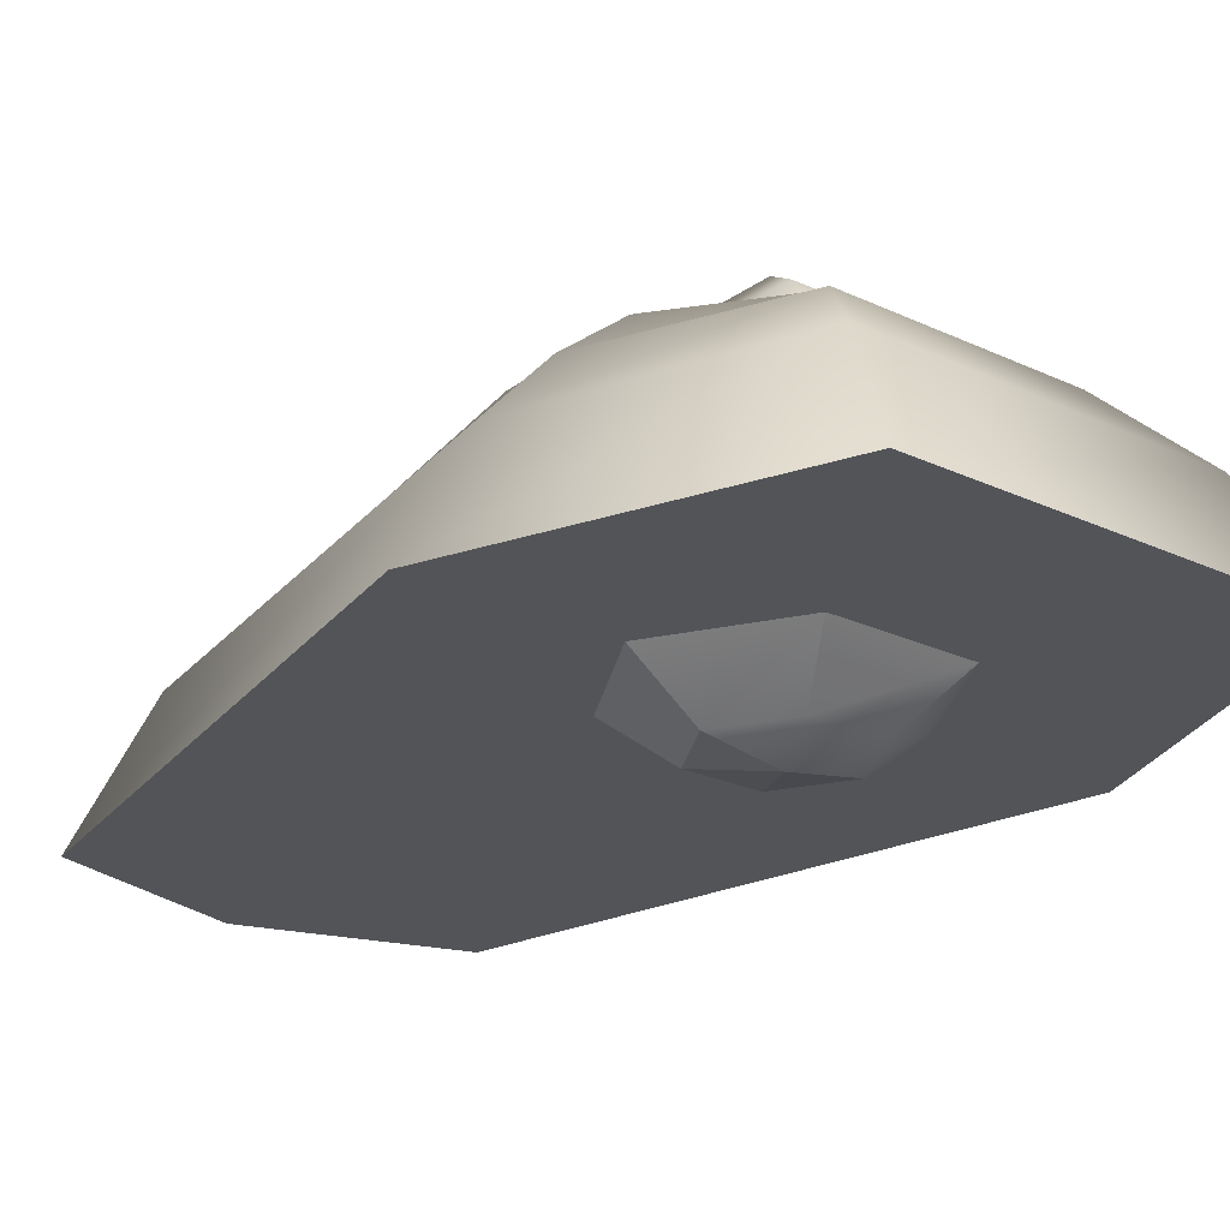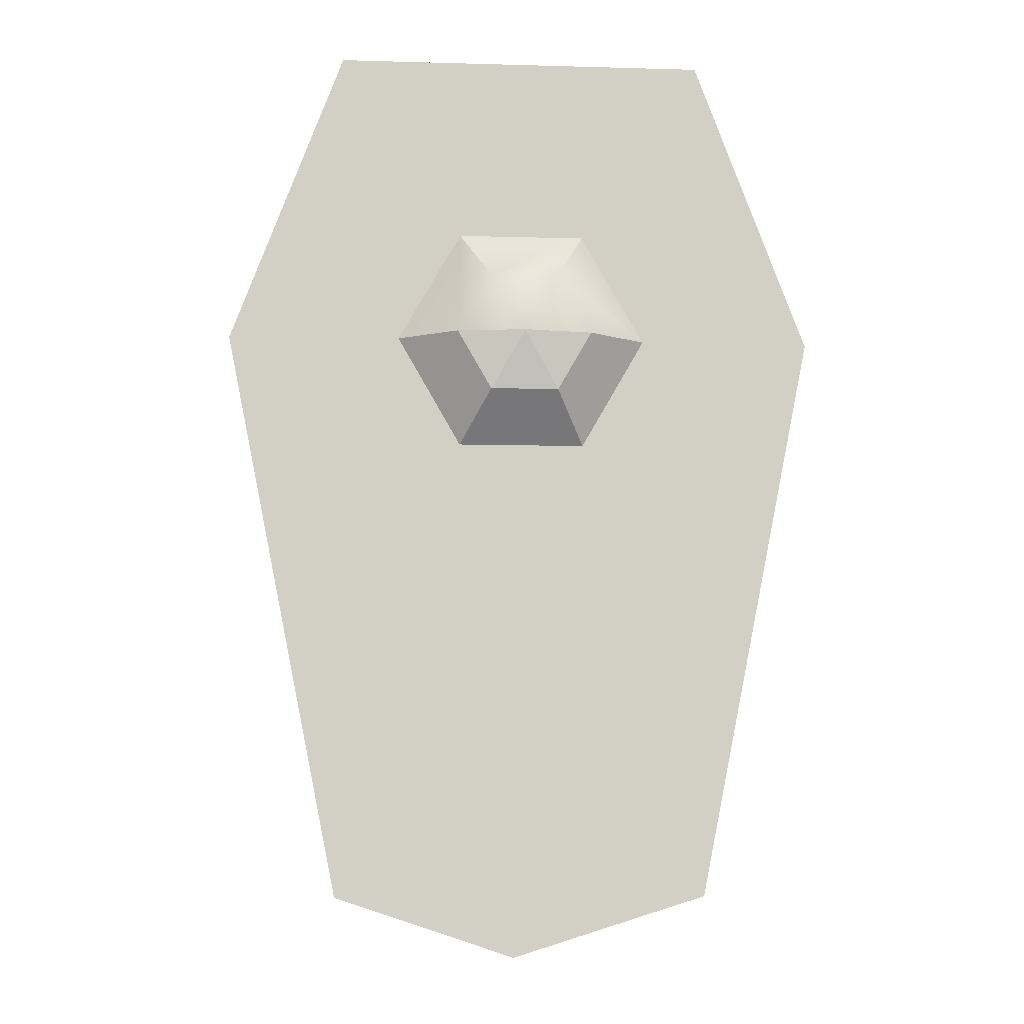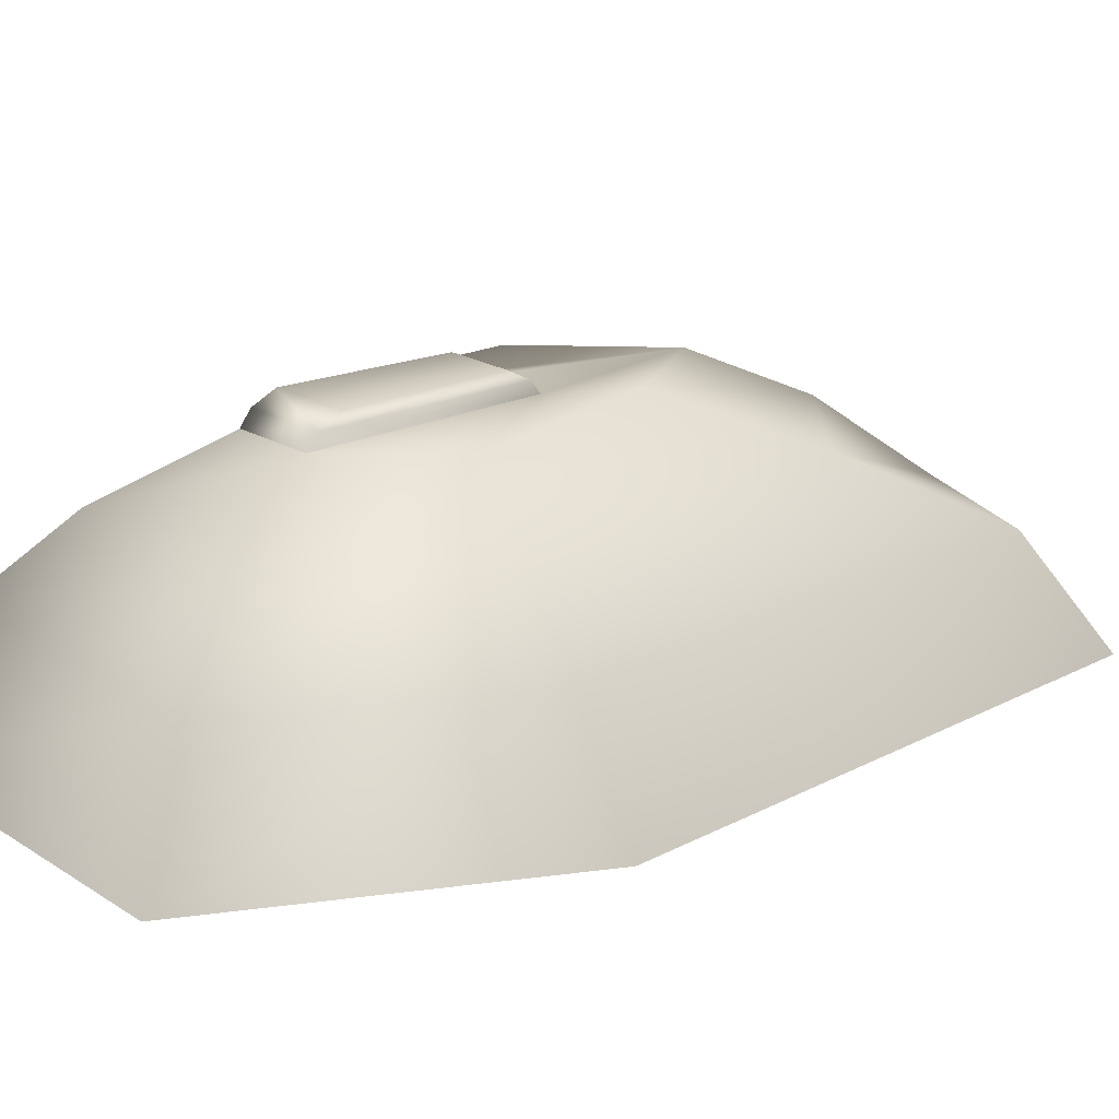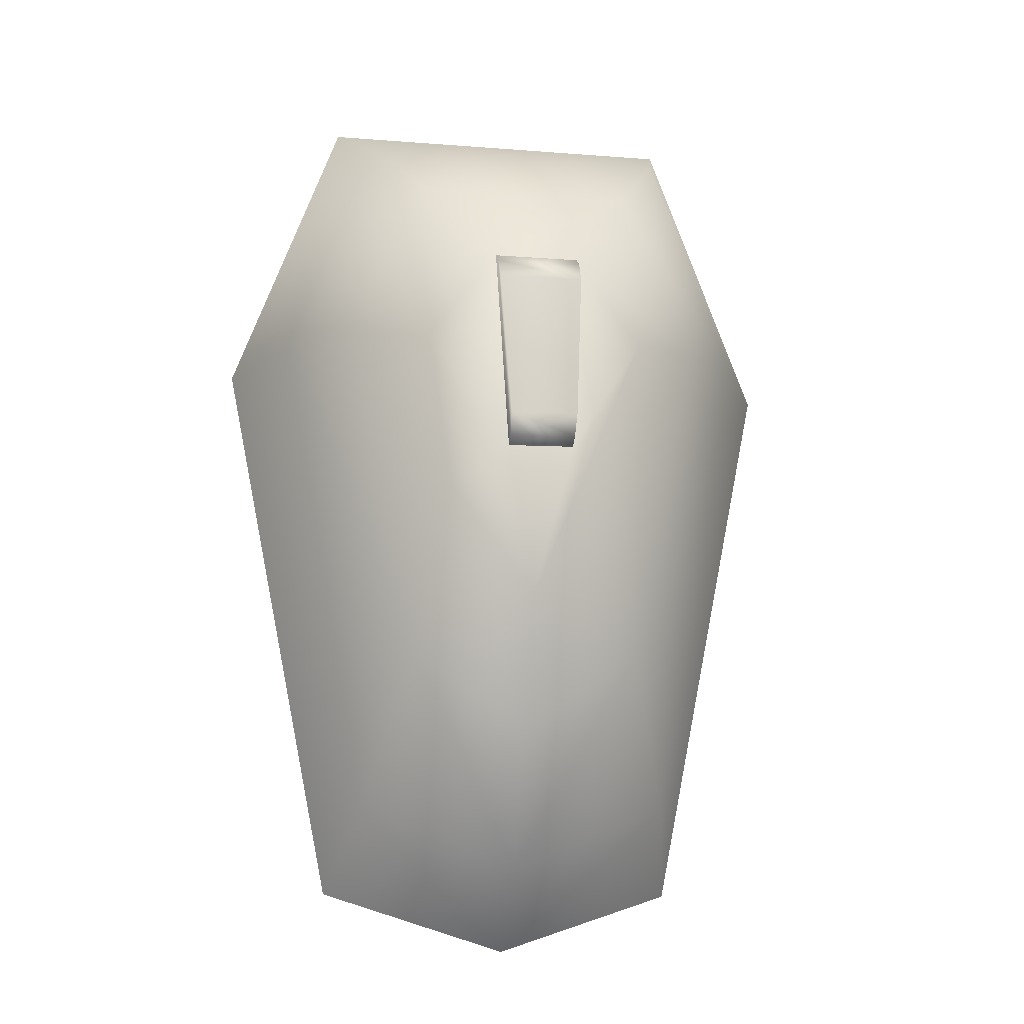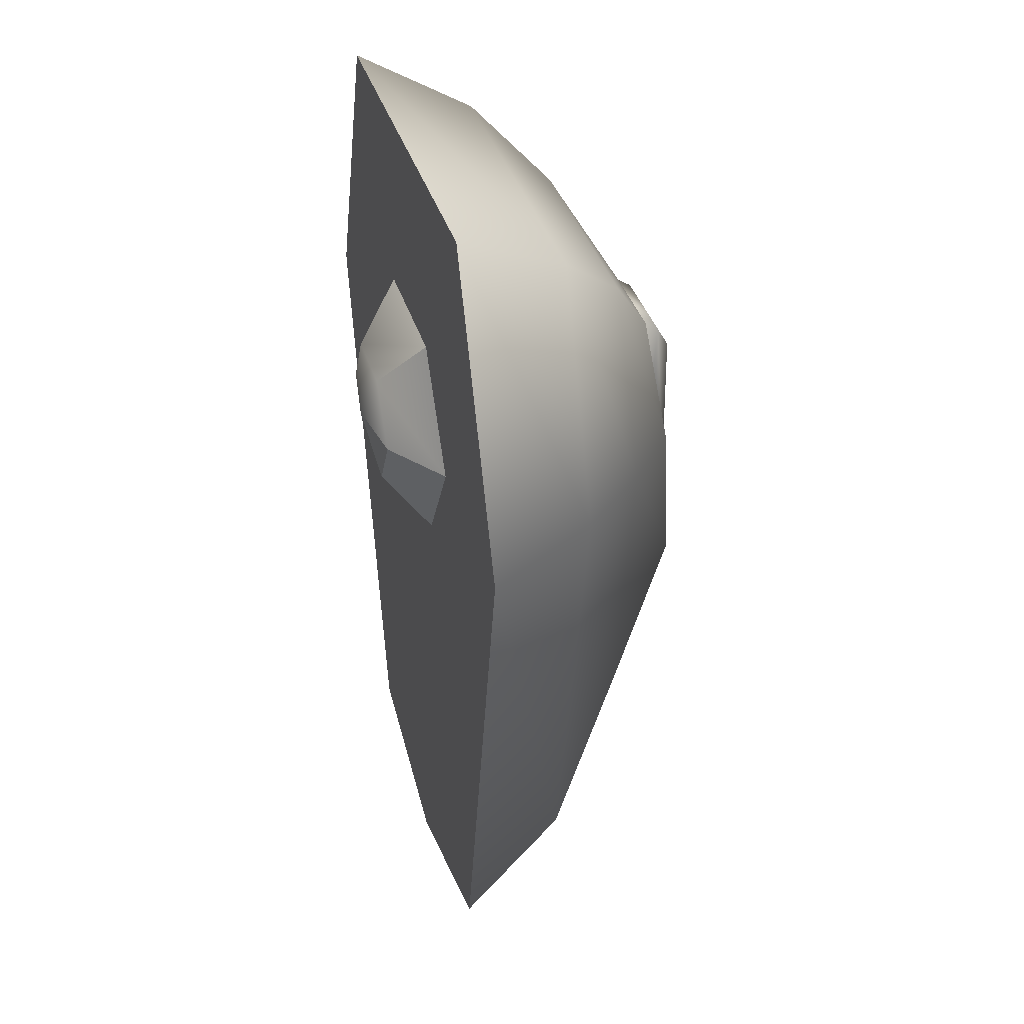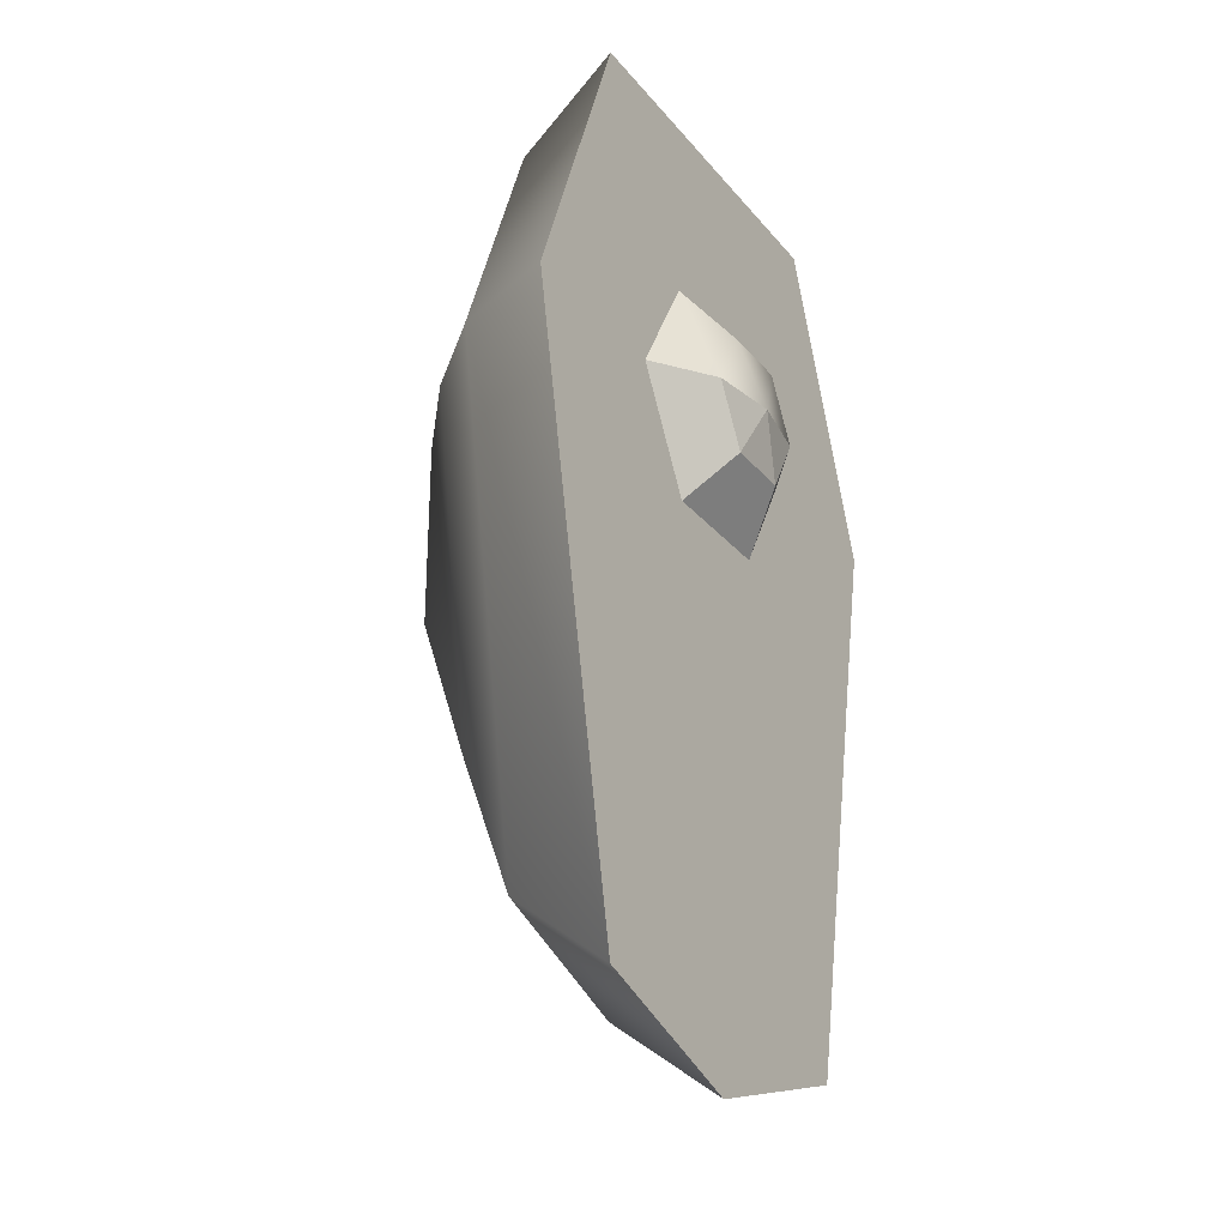
<metadata>
{"format":"obj","ext":"obj","renderer":"f3d","projection":"perspective","resolution":1024,"background":"white","views":[{"elev":-22.9,"azim":-38.9,"up":"+Y"},{"elev":-7.4,"azim":-4.6,"up":"+Z"},{"elev":16.6,"azim":53.0,"up":"+Y"},{"elev":-12.8,"azim":169.7,"up":"+Z"},{"elev":38.6,"azim":73.4,"up":"+Z"},{"elev":-27.0,"azim":-59.8,"up":"+Z"}]}
</metadata>
<code>
g default
v 0.1877 0.5975 1.139
v -0.2121 0.5975 1.139
v -0.5203 0.5975 0.7178
v -0.4026 0.6821 -0.05331
v 0.4026 0.6821 -0.05331
v 0.5203 0.5975 0.7178
v 0.505 0.3379 1.569
v -0.505 0.3379 1.569
v -0.8465 0.3379 0.7732
v -0.5372 0.377 -0.7742
v 0.5372 0.377 -0.7742
v 0.8465 0.3379 0.7732
v 0.7393 0.01809 1.888
v -0.7393 0.01809 1.888
v -1.147 0.01809 0.8045
v -0.7393 0.01809 -1.495
v 0.7393 0.01809 -1.495
v 1.147 0.01809 0.8045
v 0.8691 -0.492 2.16
v -0.8691 -0.492 2.16
v -1.399 -0.492 0.7672
v -0.8691 -0.492 -1.88
v 0.8691 -0.492 -1.88
v 1.399 -0.492 0.7672
v -0.03256 -0.492 -2.16
v -0.003828 0.01809 -1.775
v 0.009707 0.4224 -1.149
v 0.01512 0.6821 -0.5359
v 0.1309 0.6398 0.1776
v -0.1775 0.6458 0.1817
v 0.1354 0.7406 0.3156
v 0.1309 0.6916 0.215
v -0.1803 0.7462 0.32
v -0.1775 0.6975 0.219
v 0.1877 0.6602 1.096
v 0.1833 0.714 0.9973
v -0.2094 0.7145 0.9974
v -0.2121 0.6603 1.095
v 0.1639 -0.6948 1.05
v -0.1542 -0.6948 1.05
v -0.3133 -0.6948 0.7745
v 0.3229 -0.6948 0.7745
v 0.004802 -0.7462 0.7745
v 0.3016 -0.492 1.289
v -0.292 -0.492 1.289
v -0.5889 -0.492 0.7745
v 0.5985 -0.492 0.7745
v -0.292 -0.492 0.2604
v -0.1542 -0.6948 0.499
v 0.1639 -0.6948 0.499
v 0.004802 -0.492 0.2604
v 0.3016 -0.492 0.2604
v -0.01388 -0.492 -0.9499
v -0.5806 -0.492 -0.8101
v 0.5854 -0.492 -0.8101
v -0.9941 -0.492 0.7709
v 0.9989 -0.492 0.7709
v 0.5854 -0.492 1.724
v -0.5806 -0.492 1.724
g mouse
f 1 2 8 7
f 2 3 9 8
f 3 4 10 9
f 27 28 5 11
f 5 6 12 11
f 6 1 7 12
f 7 8 14 13
f 8 9 15 14
f 9 10 16 15
f 26 27 11 17
f 11 12 18 17
f 12 7 13 18
f 13 14 20 19
f 14 15 21 20
f 15 16 22 21
f 25 26 17 23
f 17 18 24 23
f 18 13 19 24
f 2 30 3
f 16 26 25 22
f 10 27 26 16
f 4 28 27 10
f 1 6 29
f 29 6 5 28
f 37 36 31 33
f 30 29 28
f 3 30 28 4
f 35 32 31 36
f 29 30 34 32
f 30 2 38 34
f 2 1 35 38
f 31 32 34 33
f 35 36 37 38
f 34 38 37 33
f 29 32 35 1
f 44 45 40 39
f 45 46 41 40
f 46 48 49 41
f 50 51 52
f 52 47 42 50
f 47 44 39 42
f 39 40 43
f 40 41 43
f 41 49 43
f 49 50 43
f 50 42 43
f 42 39 43
f 48 51 49
f 49 51 50
f 22 25 53 54
f 54 53 51 48
f 25 23 55 53
f 53 55 52 51
f 21 22 54 56
f 56 54 48 46
f 23 24 57 55
f 55 57 47 52
f 24 19 58 57
f 57 58 44 47
f 19 20 59 58
f 58 59 45 44
f 20 21 56 59
f 59 56 46 45

</code>
